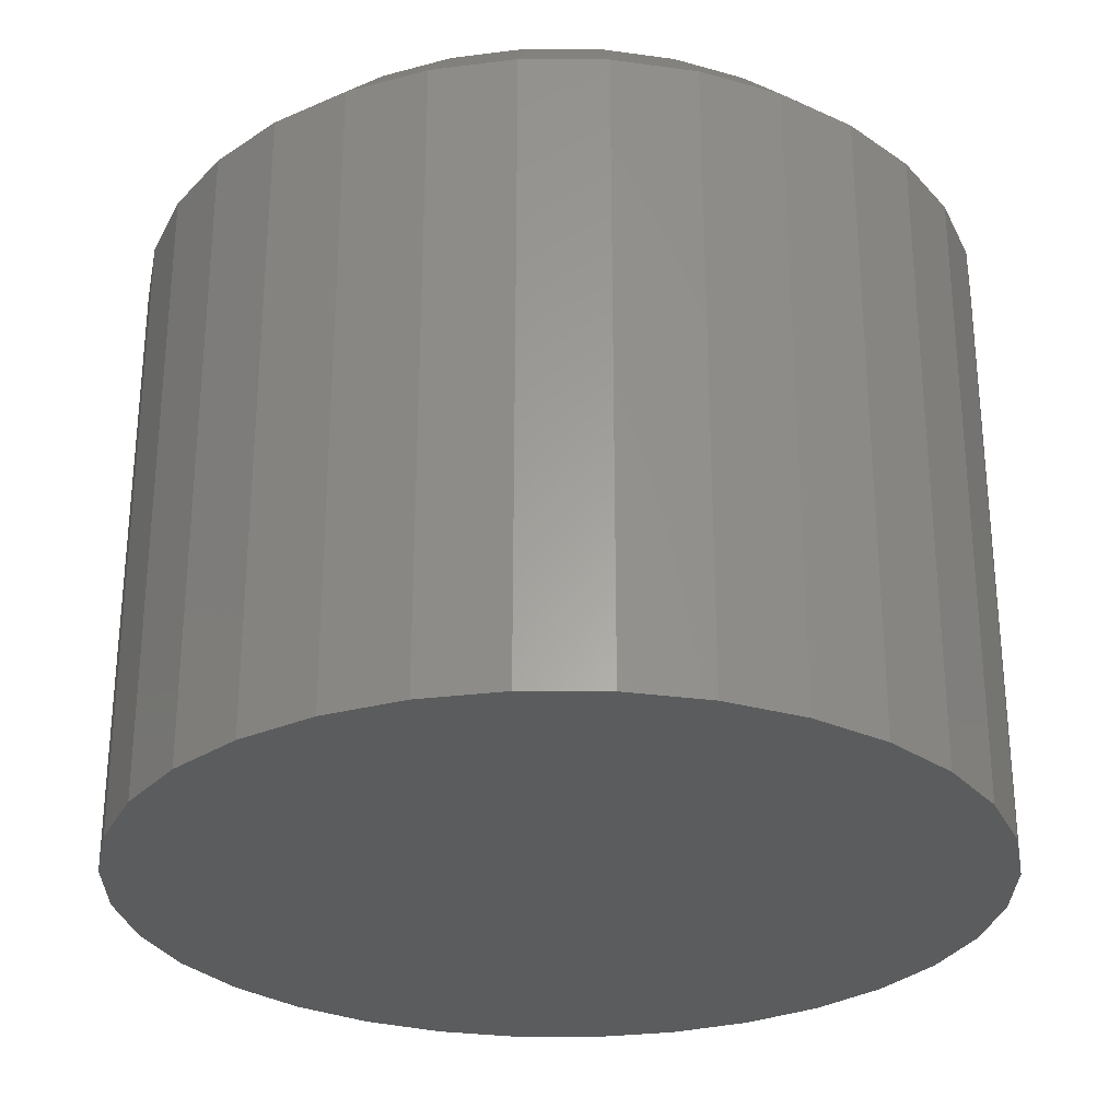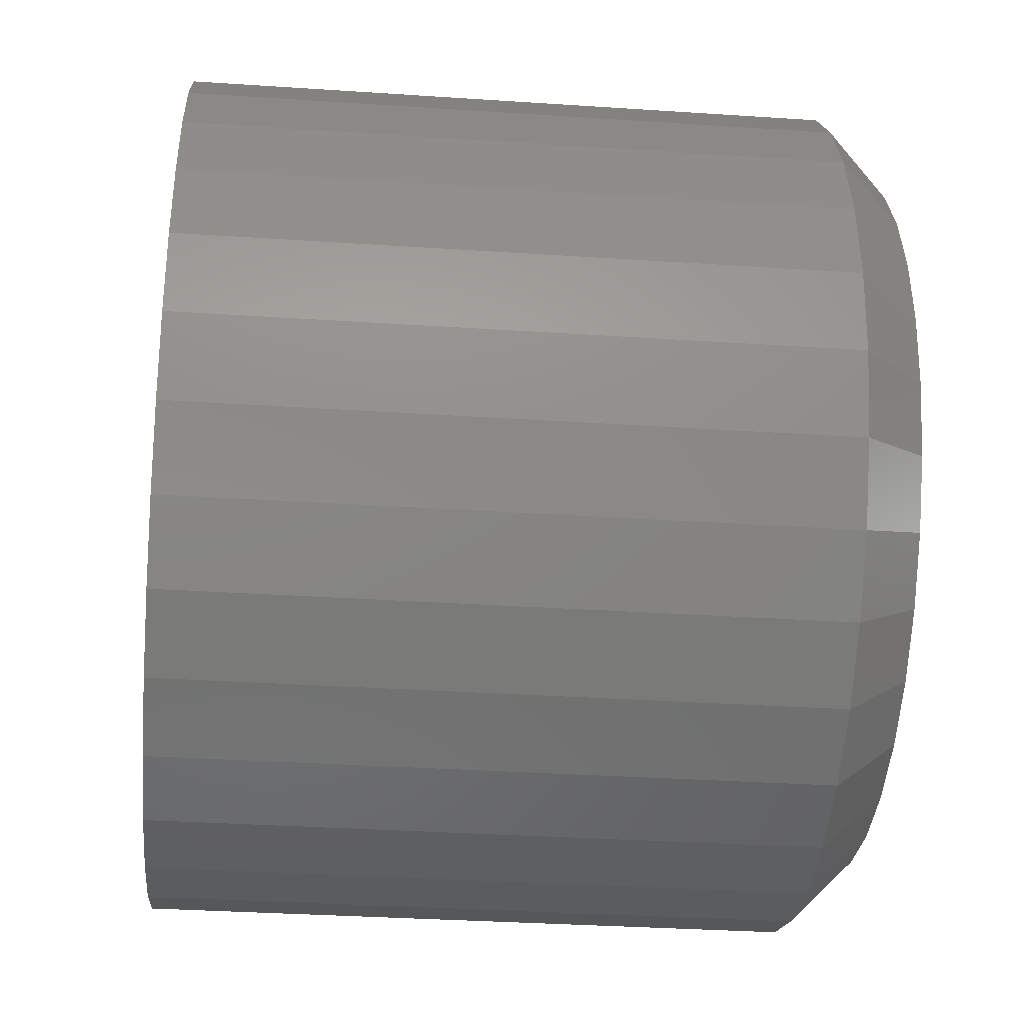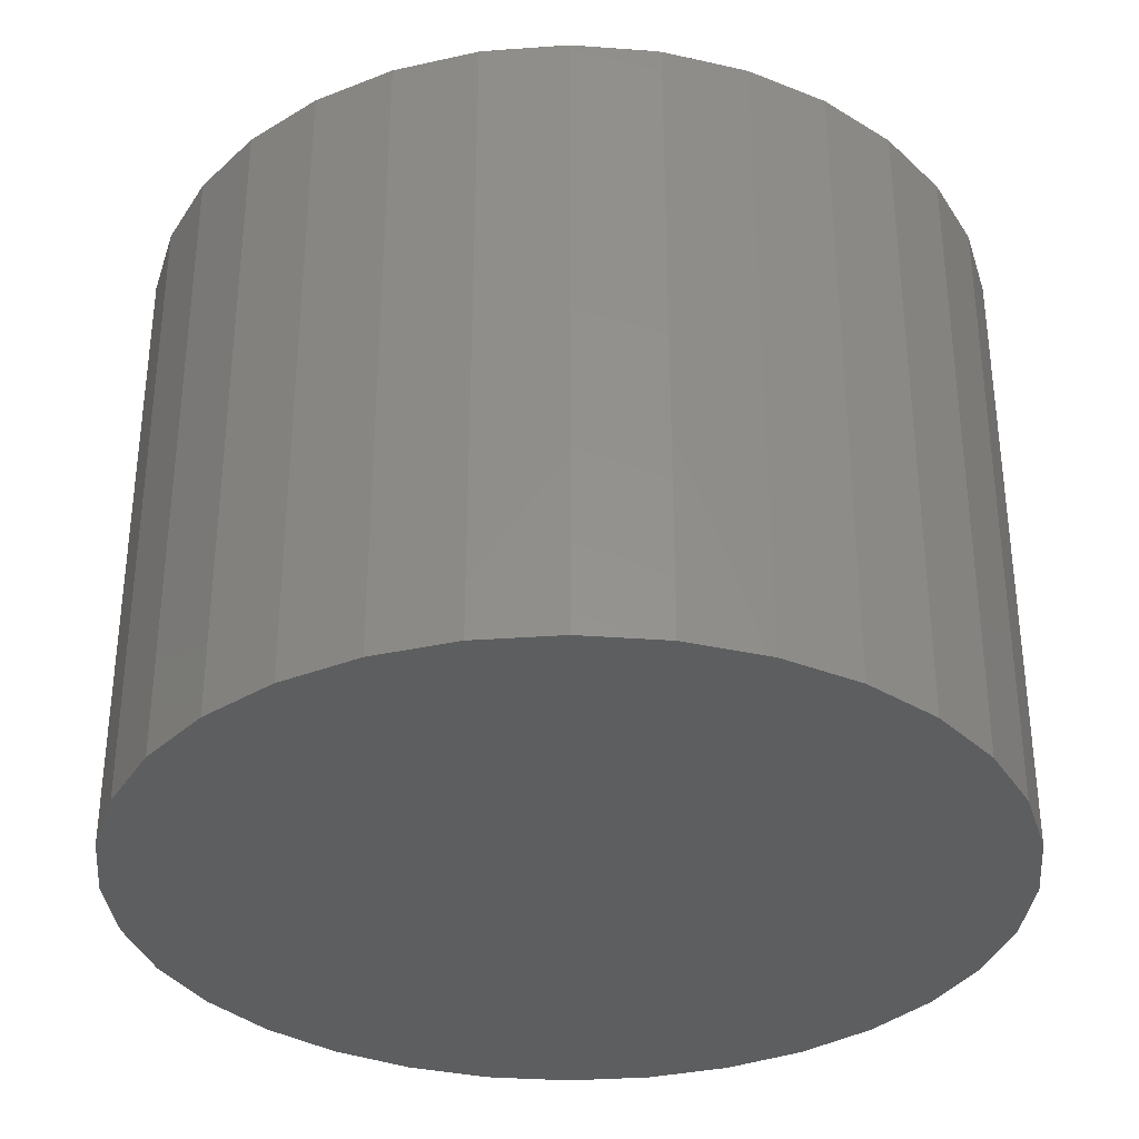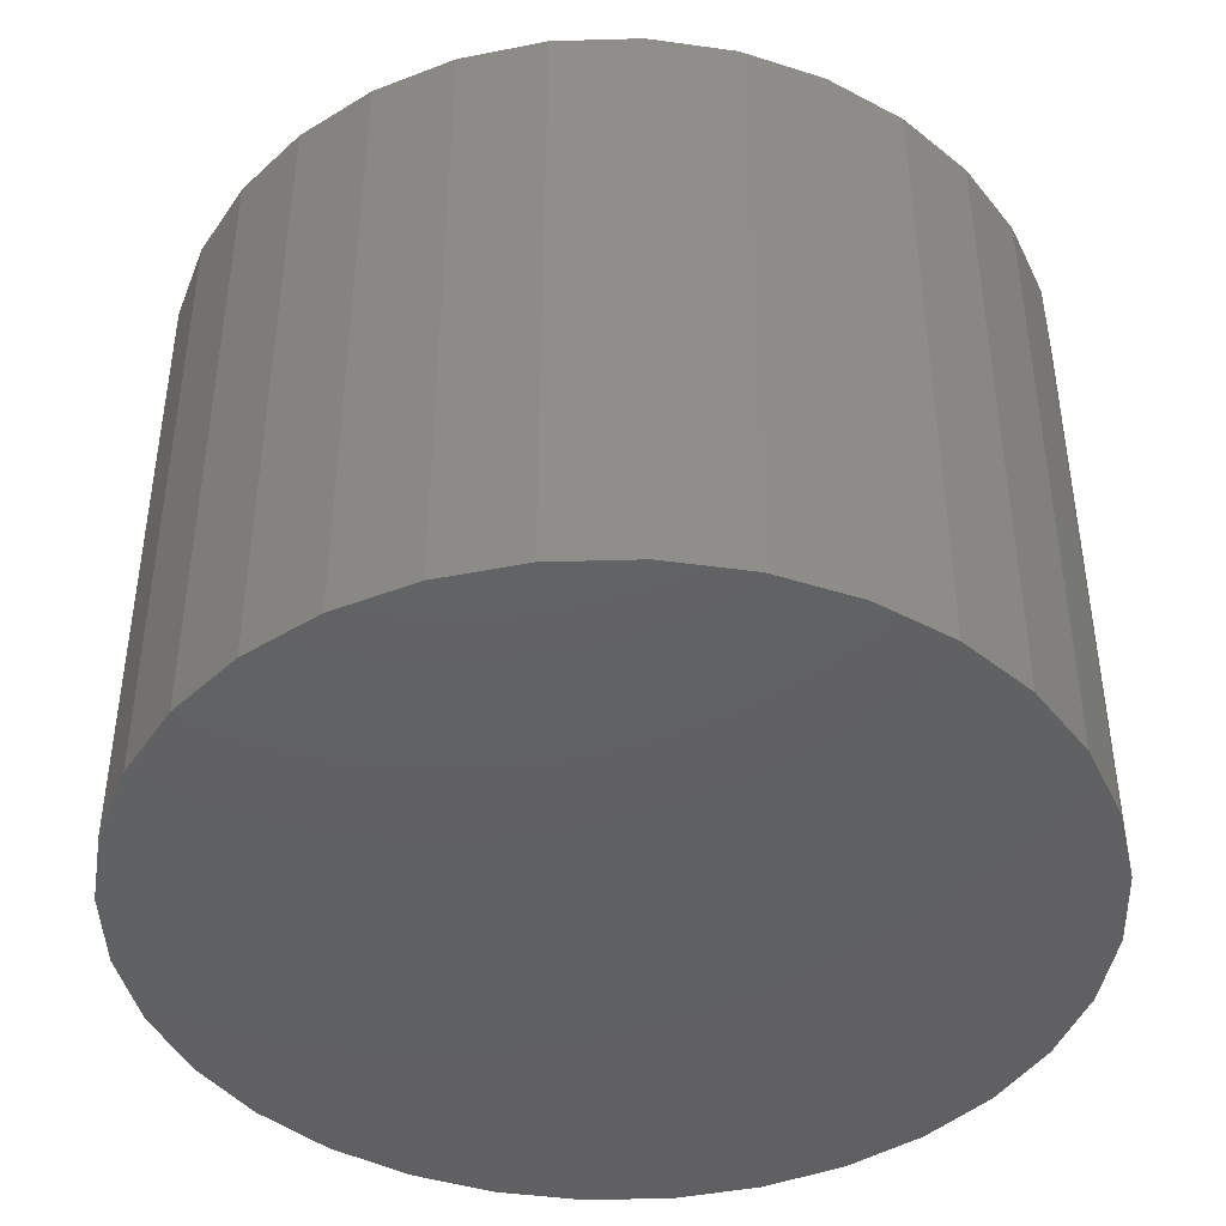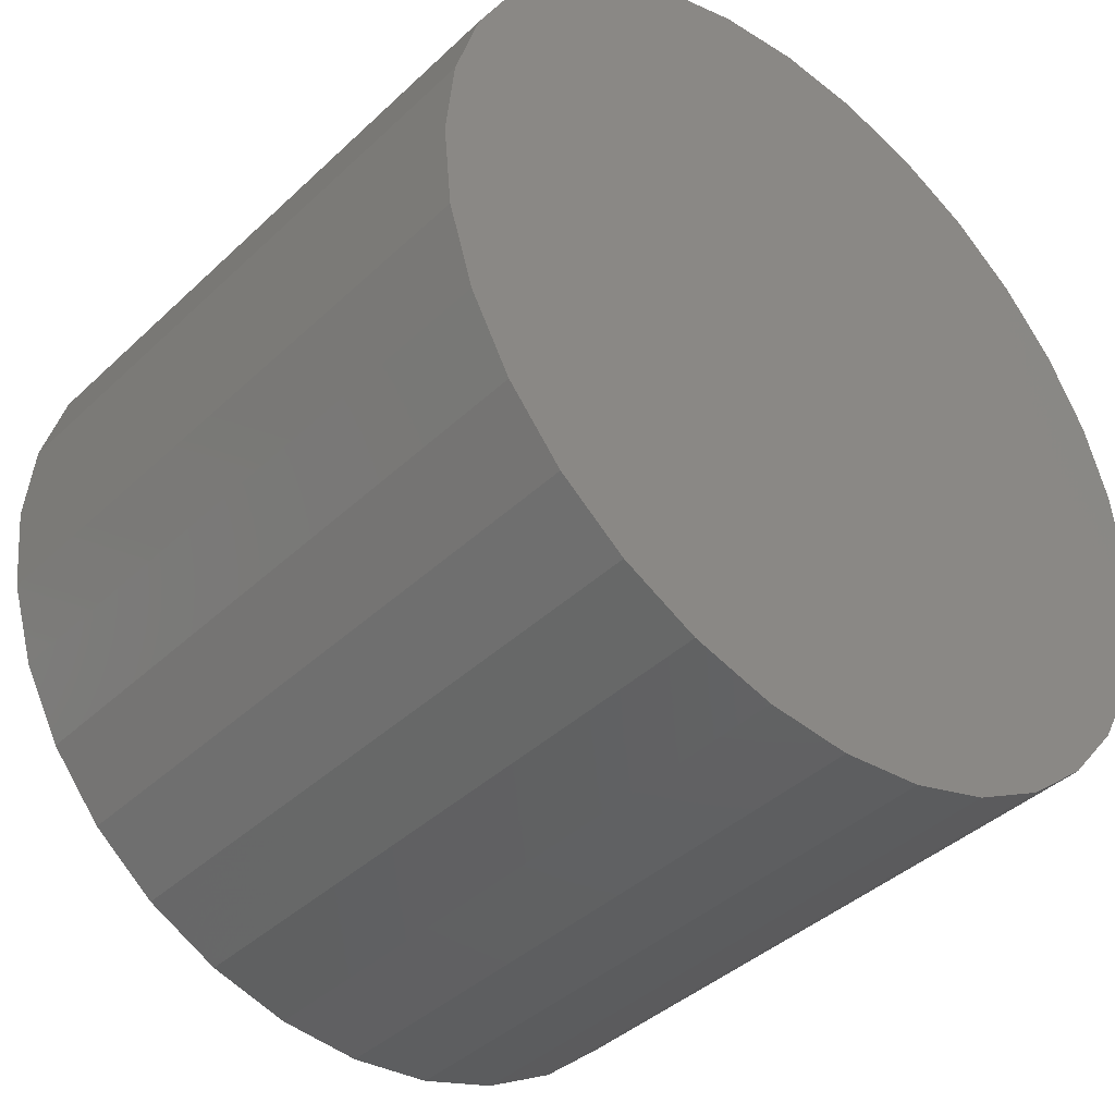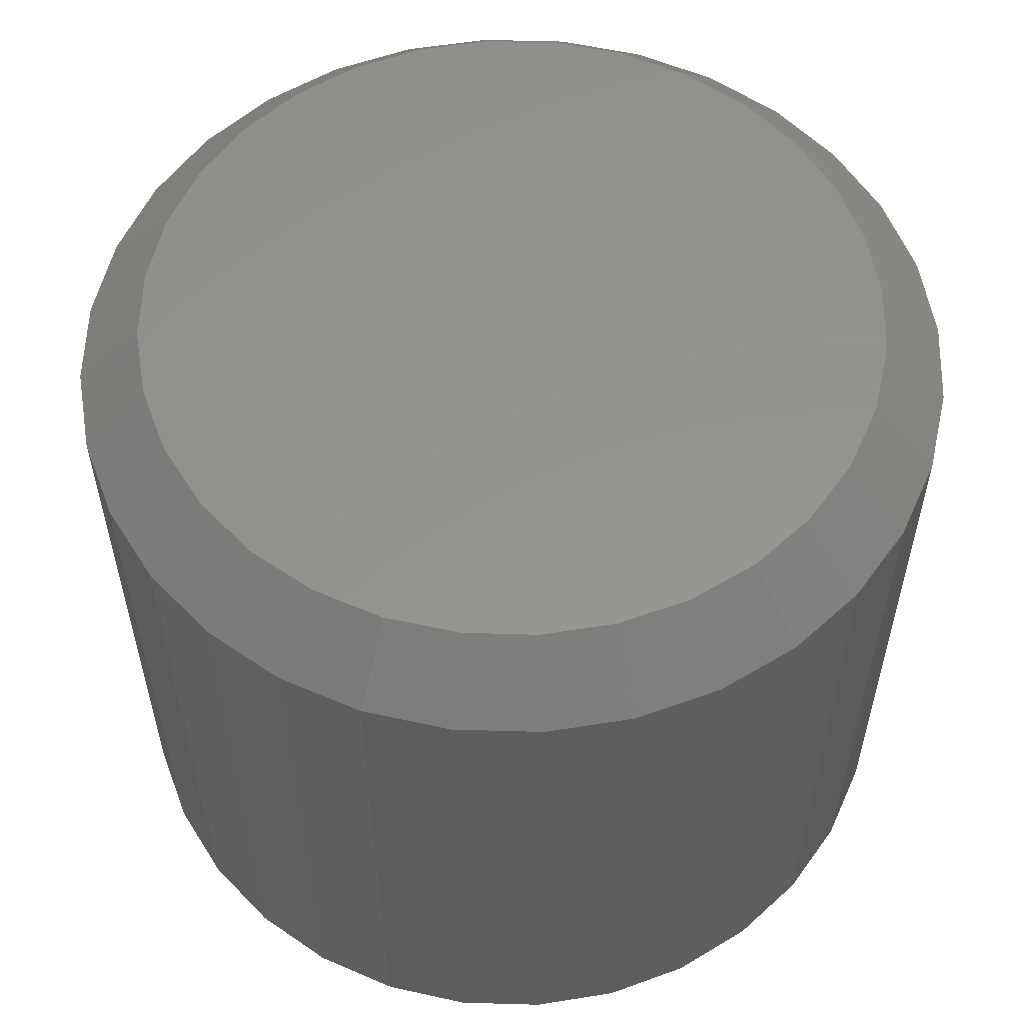
<metadata>
{"format":"stl","ext":"stl","renderer":"f3d","projection":"perspective","resolution":1024,"background":"white","views":[{"elev":-28.6,"azim":-141.1,"up":"+Y"},{"elev":-33.6,"azim":84.8,"up":"+Z"},{"elev":-34.1,"azim":157.4,"up":"+Y"},{"elev":-43.5,"azim":-161.2,"up":"+Y"},{"elev":-40.1,"azim":-41.0,"up":"+Z"},{"elev":56.6,"azim":-161.4,"up":"+Y"}]}
</metadata>
<code>
# stl→obj: 96 verts, 188 faces
v -0.01234 1.368e-17 0.03995
v -0.003992 1.428e-17 0.04248
v 0.004687 1.481e-17 0.04334
v 0.01337 1.524e-17 0.04248
v 0.02171 1.557e-17 0.03995
v -0.02003 1.302e-17 0.03584
v 0.0294 1.576e-17 0.03584
v -0.02677 1.234e-17 0.03031
v 0.03615 1.583e-17 0.03031
v -0.0323 1.166e-17 0.02357
v 0.04168 1.576e-17 0.02357
v -0.03642 1.1e-17 0.01587
v 0.04579 1.557e-17 0.01587
v -0.03895 1.04e-17 0.007528
v 0.04832 1.524e-17 0.007528
v 0.04579 1.368e-17 -0.01818
v -0.03642 9.113e-18 -0.01818
v 0.04832 1.428e-17 -0.009831
v -0.0323 8.914e-18 -0.02587
v 0.04168 1.302e-17 -0.02587
v -0.02677 8.847e-18 -0.03261
v 0.03615 1.234e-17 -0.03261
v -0.02003 8.914e-18 -0.03814
v 0.0294 1.166e-17 -0.03814
v -0.01234 9.113e-18 -0.04225
v 0.02171 1.1e-17 -0.04225
v -0.003992 9.435e-18 -0.04479
v 0.004687 9.87e-18 -0.04564
v 0.01337 1.04e-17 -0.04479
v -0.03895 9.435e-18 -0.009831
v -0.0398 9.87e-18 -0.001151
v 0.04918 1.481e-17 -0.001151
v 0.05699 -0.007812 -0.001151
v 0.05699 -0.08594 -0.001151
v 0.05599 -0.007812 -0.01136
v 0.05599 -0.08594 -0.01136
v 0.05301 -0.007812 -0.02117
v 0.05301 -0.08594 -0.02117
v 0.04818 -0.007812 -0.03021
v 0.04818 -0.08594 -0.03021
v 0.04167 -0.007812 -0.03813
v 0.04167 -0.08594 -0.03813
v 0.03375 -0.007812 -0.04464
v 0.03375 -0.08594 -0.04464
v 0.0247 -0.007812 -0.04947
v 0.0247 -0.08594 -0.04947
v 0.01489 -0.007812 -0.05245
v 0.01489 -0.08594 -0.05245
v 0.004687 -0.007812 -0.05345
v 0.004687 -0.08594 -0.05345
v -0.005516 -0.007812 -0.05245
v -0.005516 -0.08594 -0.05245
v -0.01533 -0.007812 -0.04947
v -0.01533 -0.08594 -0.04947
v -0.02437 -0.007812 -0.04464
v -0.02437 -0.08594 -0.04464
v -0.0323 -0.007812 -0.03813
v -0.0323 -0.08594 -0.03813
v -0.0388 -0.007812 -0.03021
v -0.0388 -0.08594 -0.03021
v -0.04363 -0.007812 -0.02117
v -0.04363 -0.08594 -0.02117
v -0.04661 -0.007812 -0.01136
v -0.04661 -0.08594 -0.01136
v -0.04762 -0.007812 -0.001151
v -0.04762 -0.08594 -0.001151
v -0.04661 -0.007812 0.009052
v -0.04661 -0.08594 0.009052
v -0.04363 -0.007812 0.01886
v -0.04363 -0.08594 0.01886
v -0.0388 -0.007812 0.02791
v -0.0388 -0.08594 0.02791
v -0.0323 -0.007812 0.03583
v -0.0323 -0.08594 0.03583
v -0.02437 -0.007812 0.04234
v -0.02437 -0.08594 0.04234
v -0.01533 -0.007812 0.04717
v -0.01533 -0.08594 0.04717
v -0.005516 -0.007812 0.05015
v -0.005516 -0.08594 0.05015
v 0.004687 -0.007812 0.05115
v 0.004687 -0.08594 0.05115
v 0.01489 -0.007812 0.05015
v 0.01489 -0.08594 0.05015
v 0.0247 -0.007812 0.04717
v 0.0247 -0.08594 0.04717
v 0.03375 -0.007812 0.04234
v 0.03375 -0.08594 0.04234
v 0.04167 -0.007812 0.03583
v 0.04167 -0.08594 0.03583
v 0.04818 -0.007812 0.02791
v 0.04818 -0.08594 0.02791
v 0.05301 -0.007812 0.01886
v 0.05301 -0.08594 0.01886
v 0.05599 -0.007812 0.009052
v 0.05599 -0.08594 0.009052
f 1 2 3
f 1 3 4
f 5 1 4
f 6 1 5
f 7 6 5
f 8 6 7
f 9 8 7
f 10 8 9
f 11 10 9
f 12 10 11
f 13 12 11
f 14 12 13
f 15 14 13
f 16 17 18
f 19 17 16
f 20 19 16
f 21 19 20
f 22 21 20
f 23 21 22
f 24 23 22
f 25 23 24
f 26 25 24
f 27 25 26
f 28 27 26
f 29 28 26
f 17 30 18
f 18 30 31
f 18 31 32
f 32 31 14
f 32 14 15
f 33 34 35
f 35 34 36
f 35 36 37
f 37 36 38
f 37 38 39
f 39 38 40
f 39 40 41
f 41 40 42
f 41 42 43
f 43 42 44
f 43 44 45
f 45 44 46
f 45 46 47
f 47 46 48
f 47 48 49
f 49 48 50
f 49 50 51
f 51 50 52
f 51 52 53
f 53 52 54
f 53 54 55
f 55 54 56
f 55 56 57
f 57 56 58
f 57 58 59
f 59 58 60
f 59 60 61
f 61 60 62
f 61 62 63
f 63 62 64
f 63 64 65
f 65 64 66
f 65 66 67
f 67 66 68
f 67 68 69
f 69 68 70
f 69 70 71
f 71 70 72
f 71 72 73
f 73 72 74
f 73 74 75
f 75 74 76
f 75 76 77
f 77 76 78
f 77 78 79
f 79 78 80
f 79 80 81
f 81 80 82
f 81 82 83
f 83 82 84
f 83 84 85
f 85 84 86
f 85 86 87
f 87 86 88
f 87 88 89
f 89 88 90
f 89 90 91
f 91 90 92
f 91 92 93
f 93 92 94
f 93 94 95
f 95 94 96
f 95 96 33
f 33 96 34
f 32 95 33
f 32 15 95
f 65 14 31
f 65 67 14
f 13 93 95
f 13 95 15
f 11 89 91
f 91 93 11
f 11 93 13
f 5 85 87
f 5 87 7
f 87 9 7
f 4 81 83
f 83 85 4
f 4 85 5
f 1 77 79
f 1 79 2
f 79 3 2
f 6 73 75
f 75 77 6
f 6 77 1
f 12 69 71
f 12 71 10
f 71 8 10
f 67 69 14
f 14 69 12
f 89 11 9
f 9 87 89
f 81 4 3
f 3 79 81
f 73 6 8
f 8 71 73
f 31 63 65
f 31 30 63
f 33 18 32
f 33 35 18
f 17 61 63
f 17 63 30
f 19 57 59
f 59 61 19
f 19 61 17
f 25 53 55
f 25 55 23
f 55 21 23
f 27 49 51
f 51 53 27
f 27 53 25
f 26 45 47
f 26 47 29
f 47 28 29
f 24 41 43
f 43 45 24
f 24 45 26
f 16 37 39
f 16 39 20
f 39 22 20
f 35 37 18
f 18 37 16
f 57 19 21
f 21 55 57
f 49 27 28
f 28 47 49
f 41 24 22
f 22 39 41
f 84 82 80
f 80 78 84
f 84 78 86
f 86 78 76
f 86 76 88
f 88 76 74
f 88 74 90
f 90 74 72
f 90 72 92
f 92 72 70
f 92 70 94
f 94 70 68
f 94 68 96
f 36 62 38
f 38 62 60
f 38 60 40
f 40 60 58
f 40 58 42
f 42 58 56
f 42 56 44
f 44 56 54
f 44 54 46
f 46 54 52
f 46 52 48
f 52 50 48
f 96 68 34
f 34 68 66
f 34 66 36
f 36 66 64
f 36 64 62

</code>
